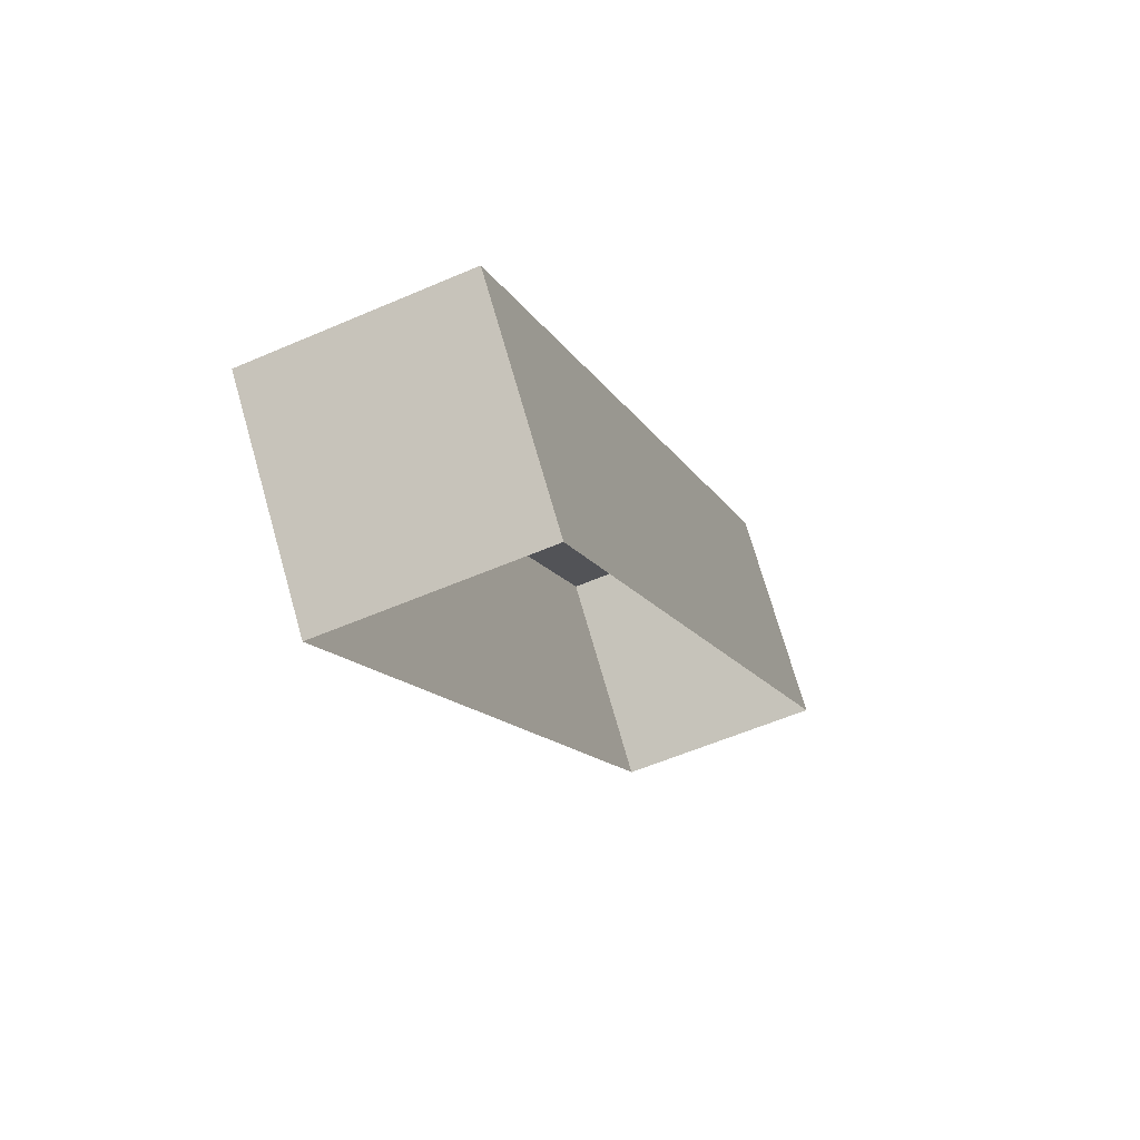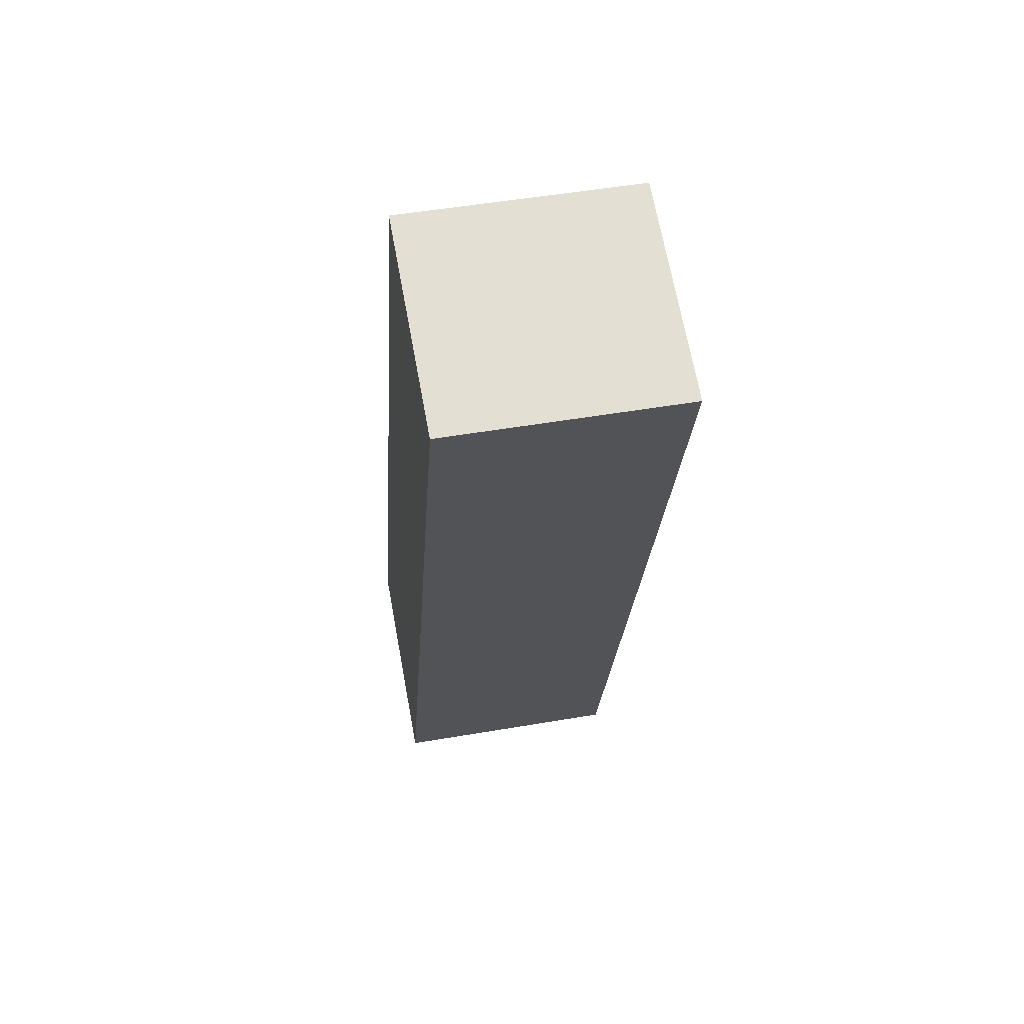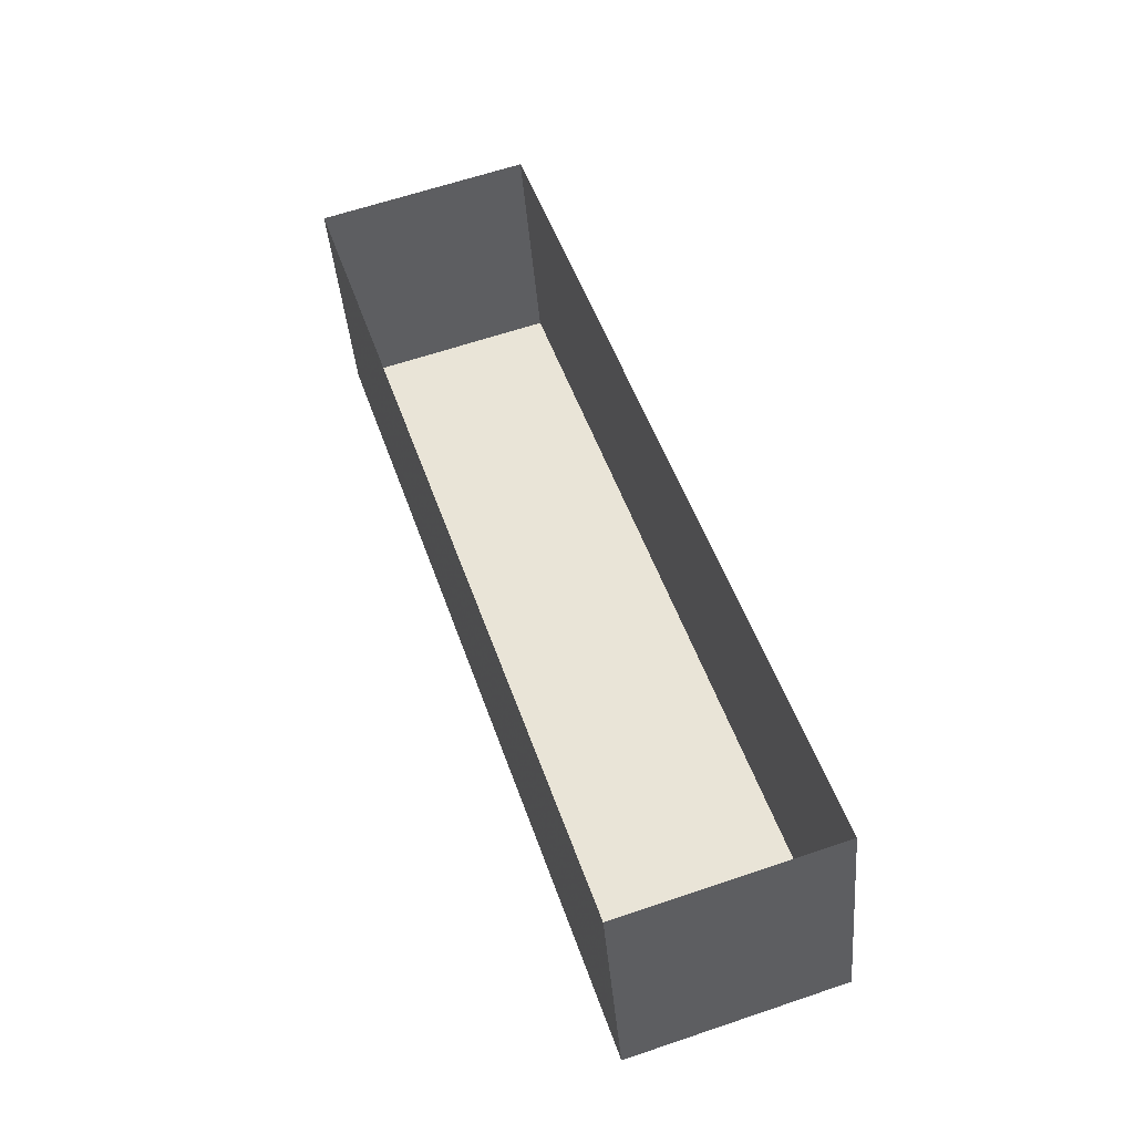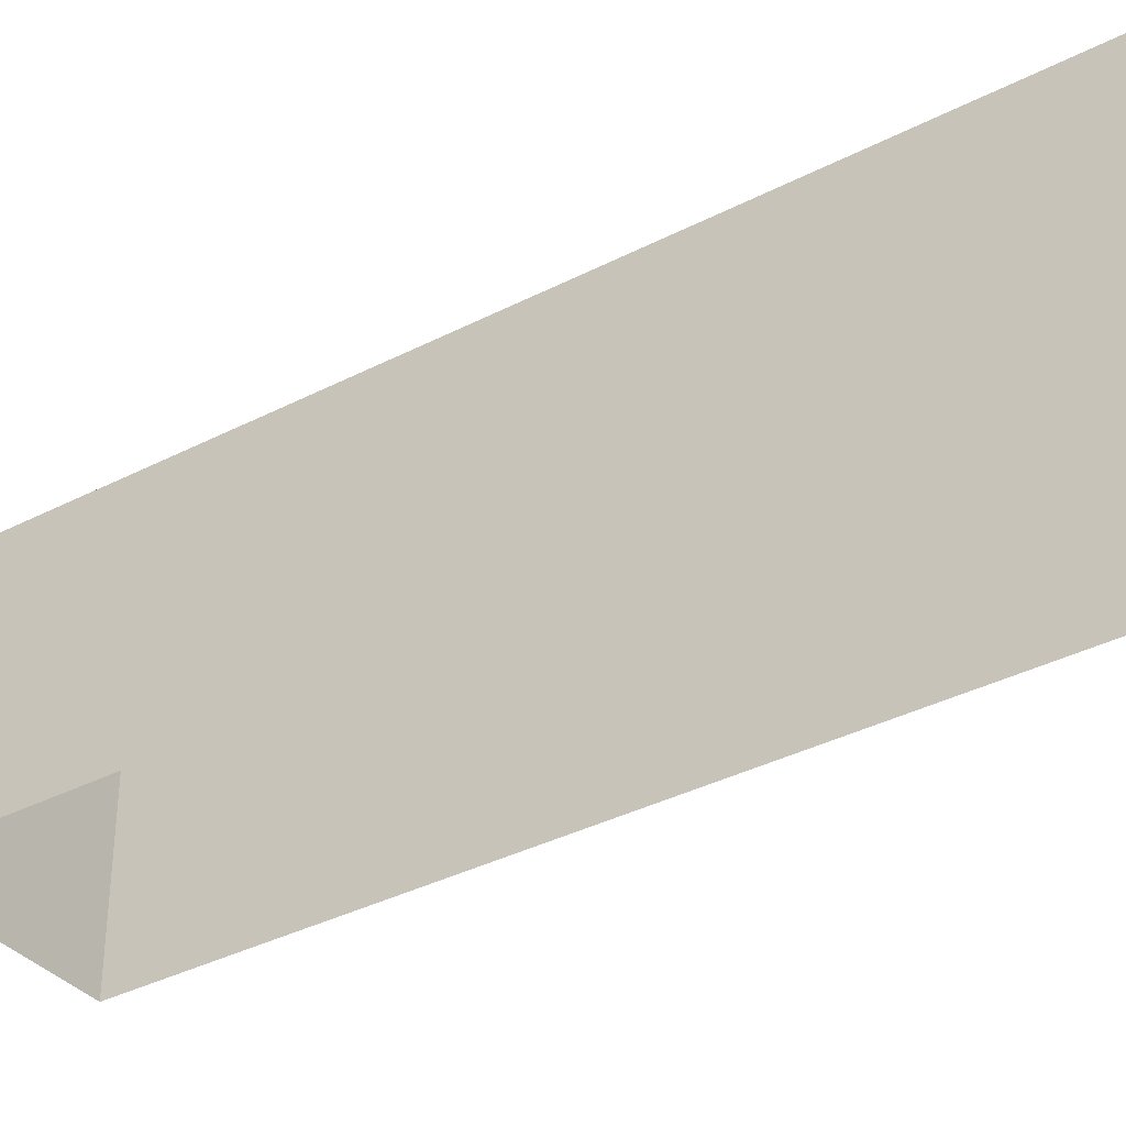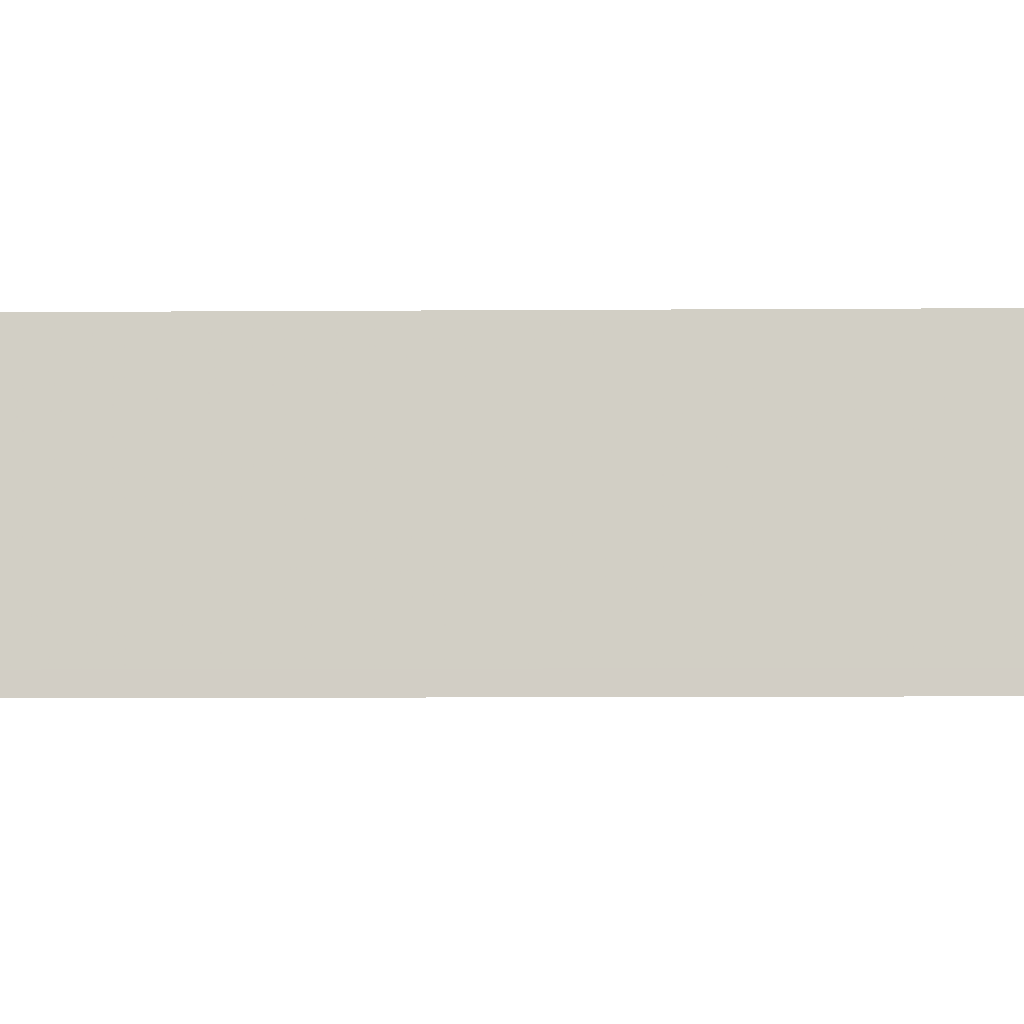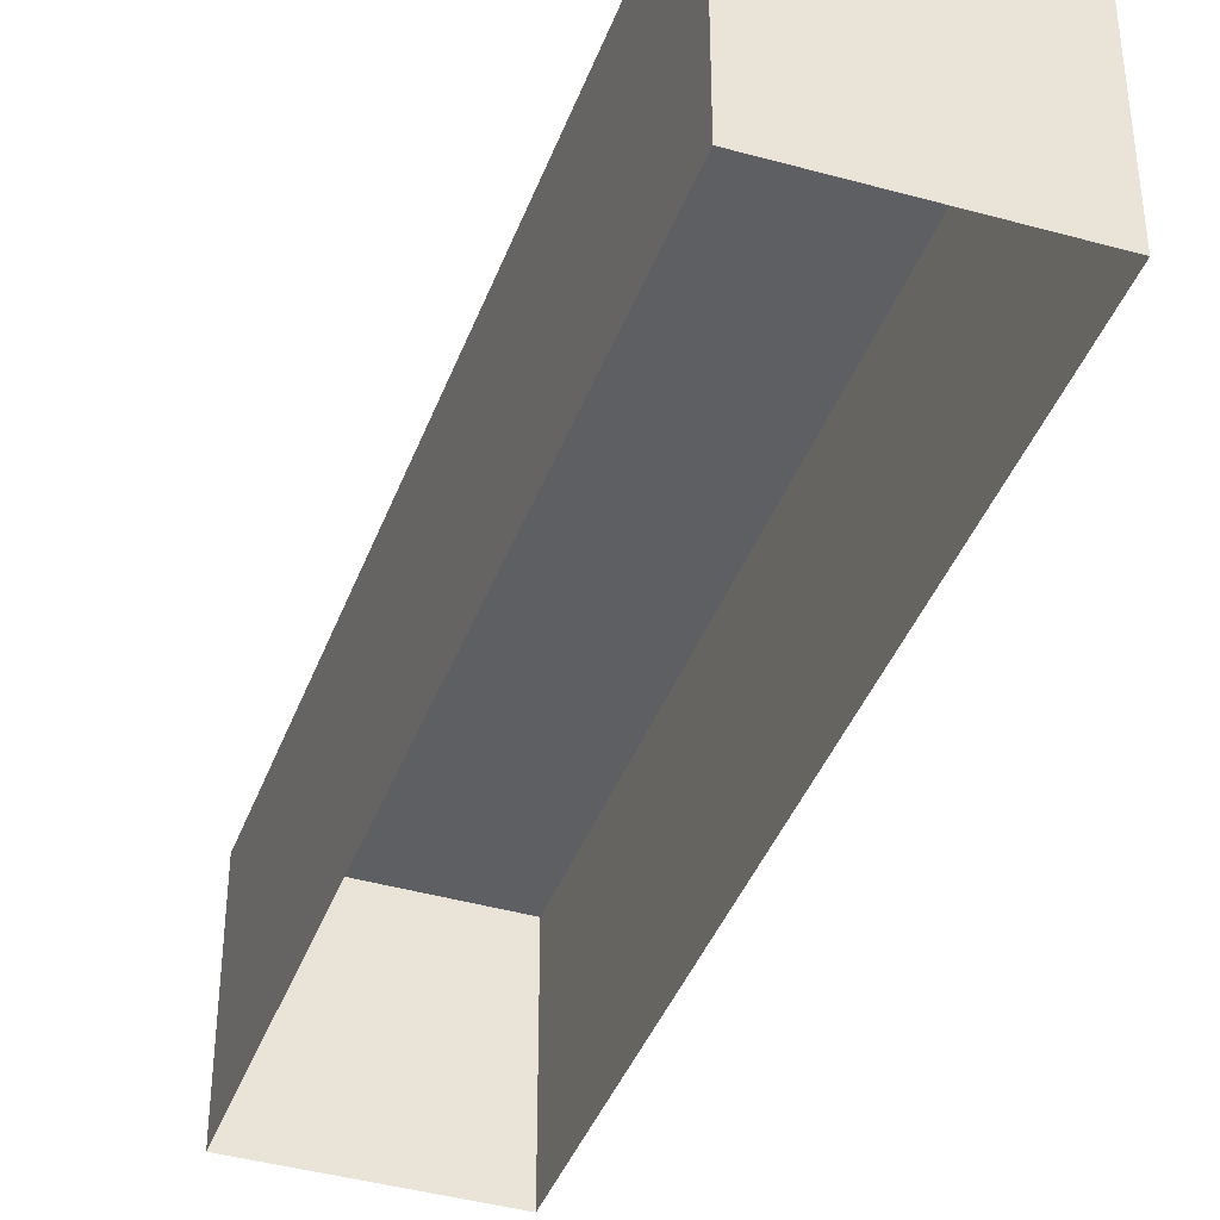
<metadata>
{"format":"obj","ext":"obj","renderer":"f3d","projection":"perspective","resolution":1024,"background":"white","views":[{"elev":72.9,"azim":163.9,"up":"+Y"},{"elev":49.3,"azim":79.1,"up":"+Y"},{"elev":-40.1,"azim":-175.2,"up":"+Y"},{"elev":-35.6,"azim":-73.7,"up":"+Z"},{"elev":-8.3,"azim":-107.1,"up":"+Z"},{"elev":-39.9,"azim":-37.5,"up":"+Z"}]}
</metadata>
<code>
v -2.252e+05 -1.275e+05 14.16
v -2.252e+05 -1.275e+05 14.16
v -2.252e+05 -1.275e+05 14.16
v -2.252e+05 -1.275e+05 14.16
v -2.252e+05 -1.275e+05 15.77
v -2.252e+05 -1.275e+05 15.77
v -2.252e+05 -1.275e+05 15.77
v -2.252e+05 -1.275e+05 15.77
f 1 2 3
f 4 1 3
f 5 6 7
f 8 5 7
f 8 3 2
f 8 7 3
f 6 1 4
f 6 5 1
f 6 4 3
f 7 6 3
f 8 2 1
f 5 8 1

</code>
